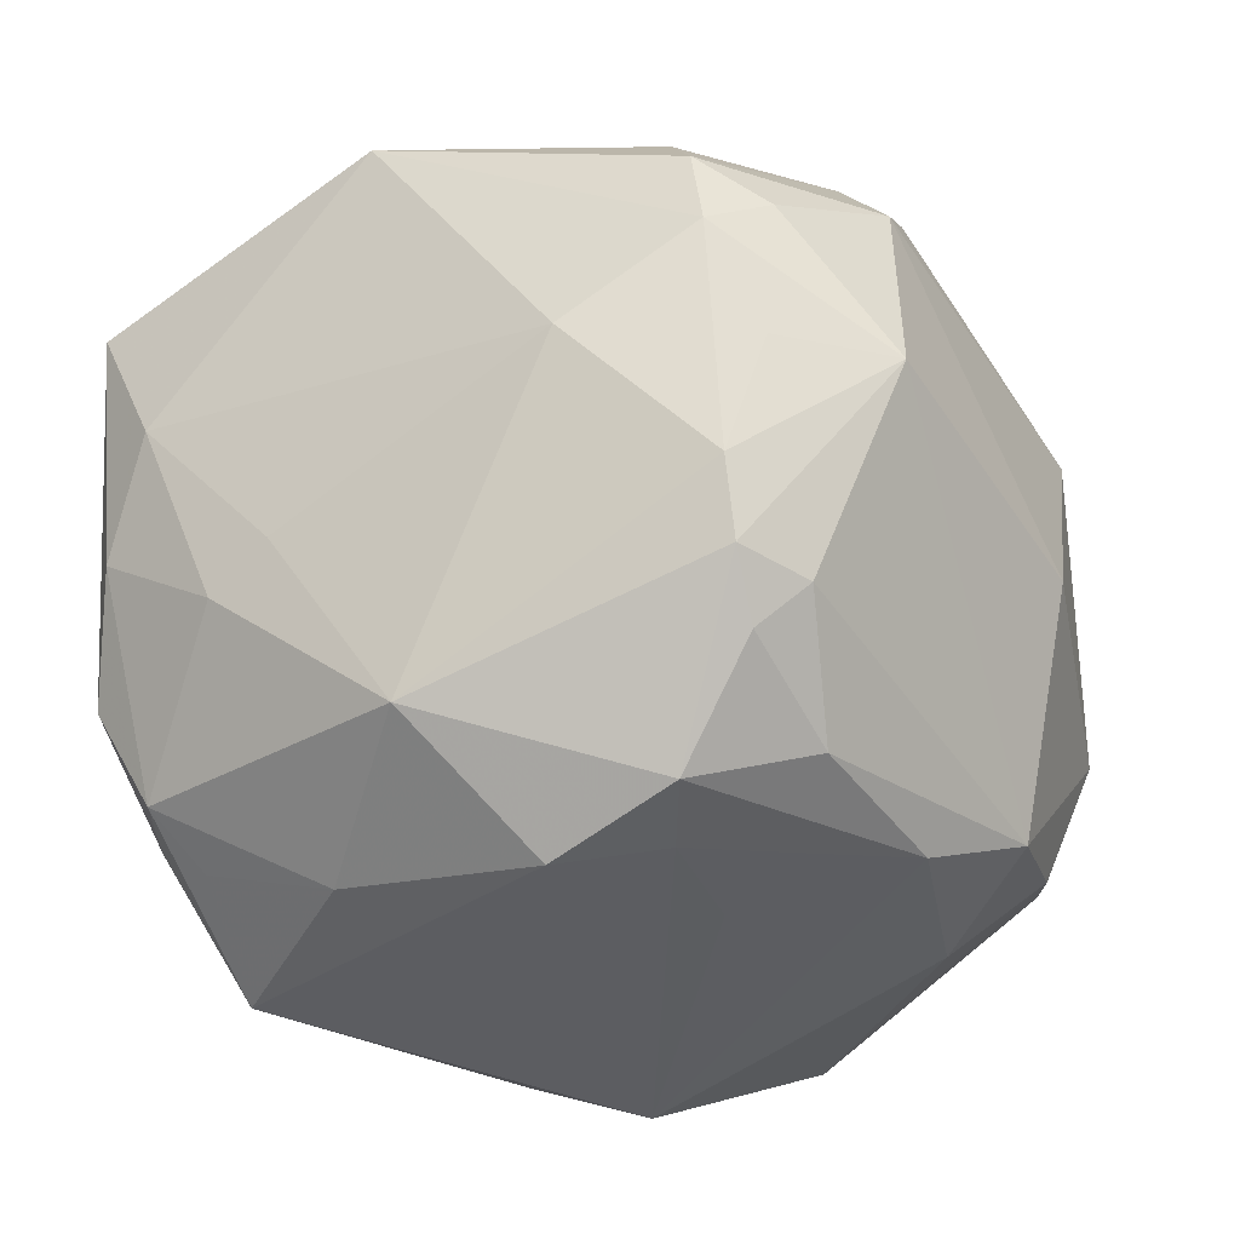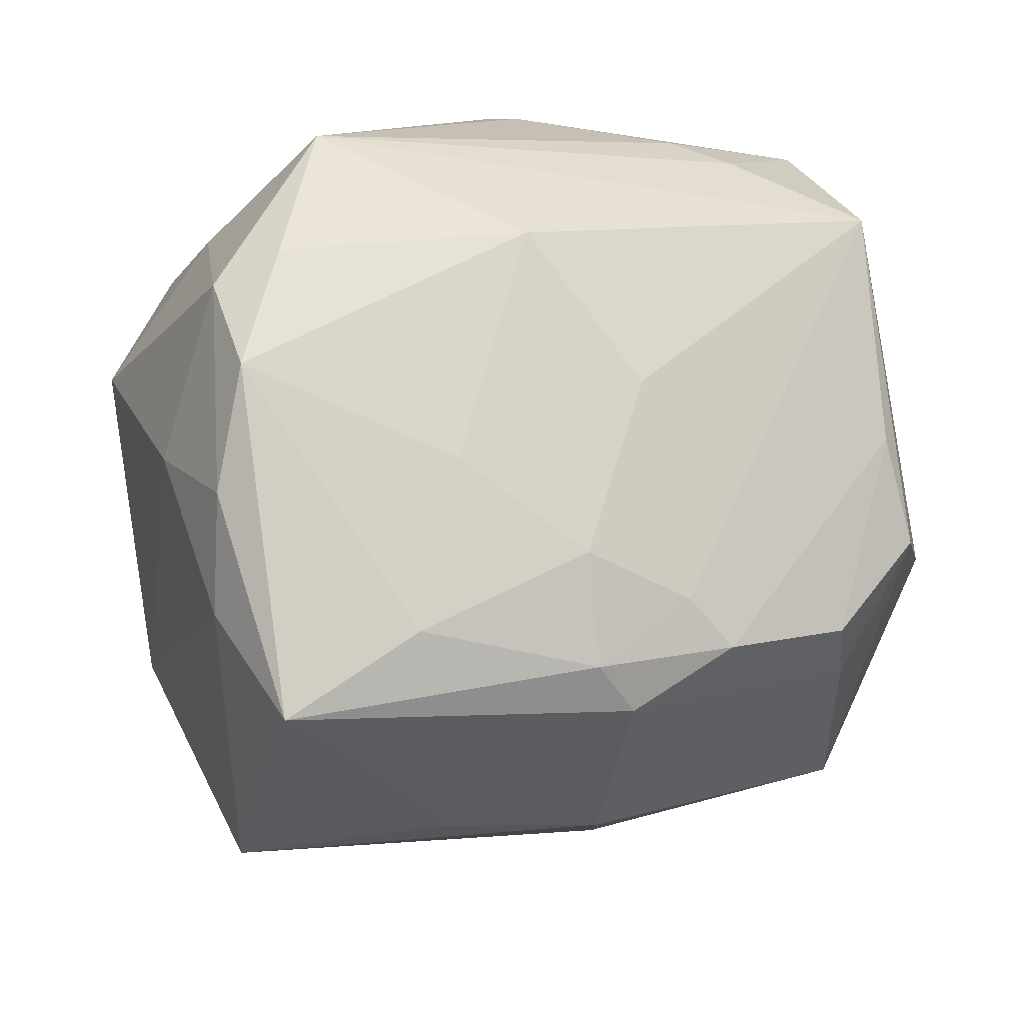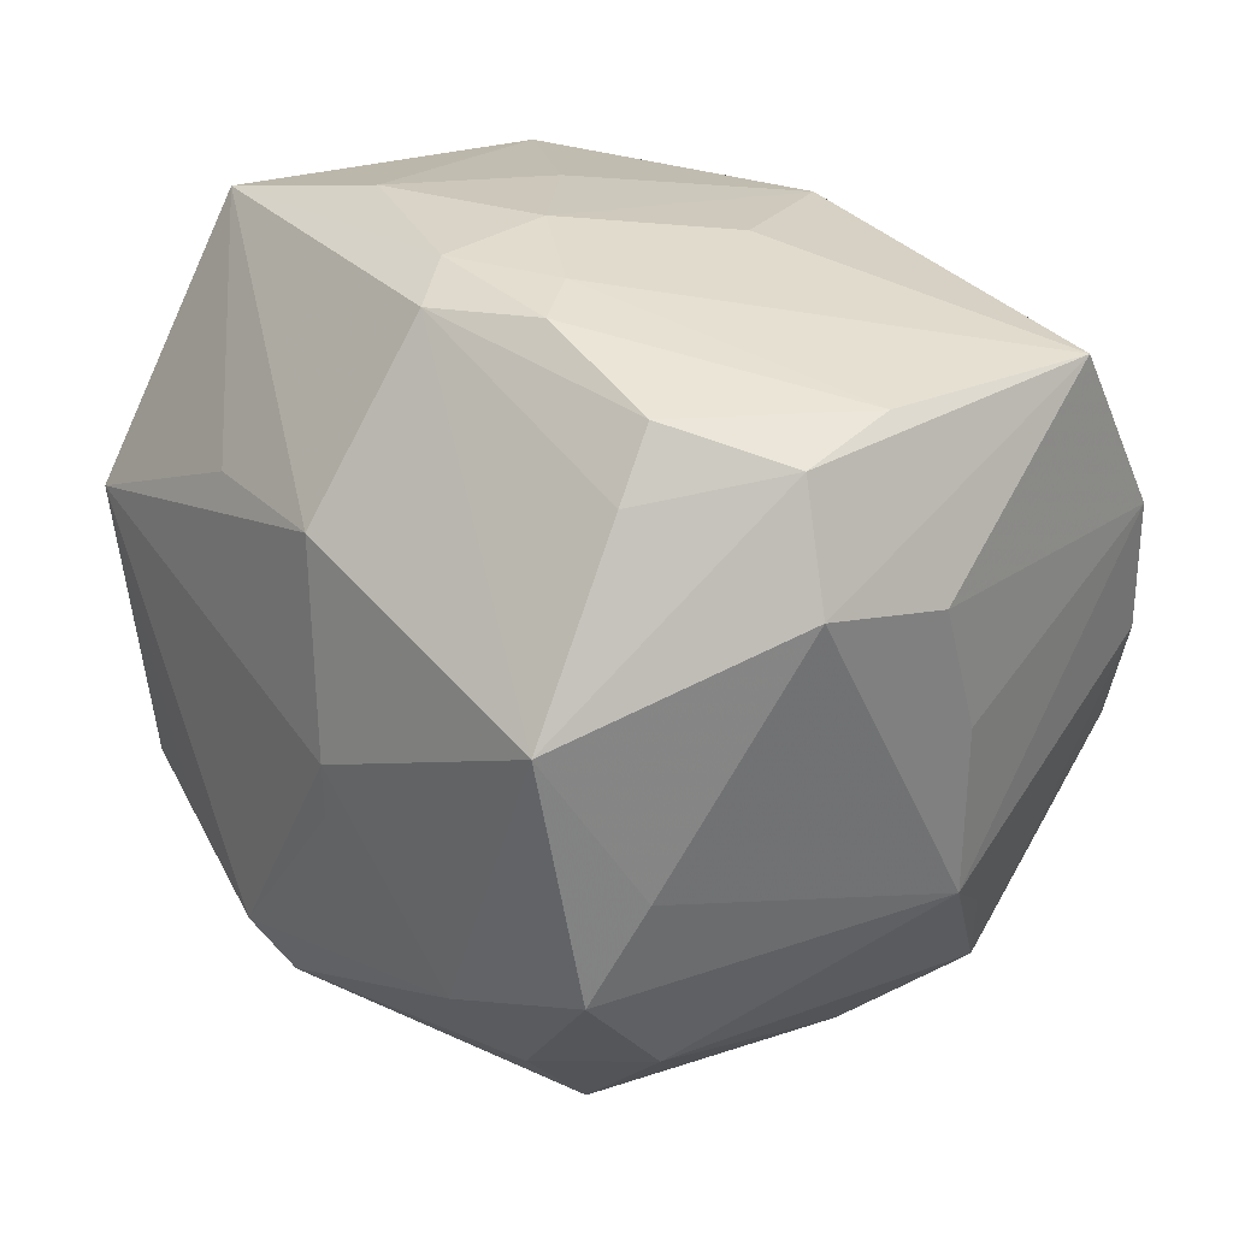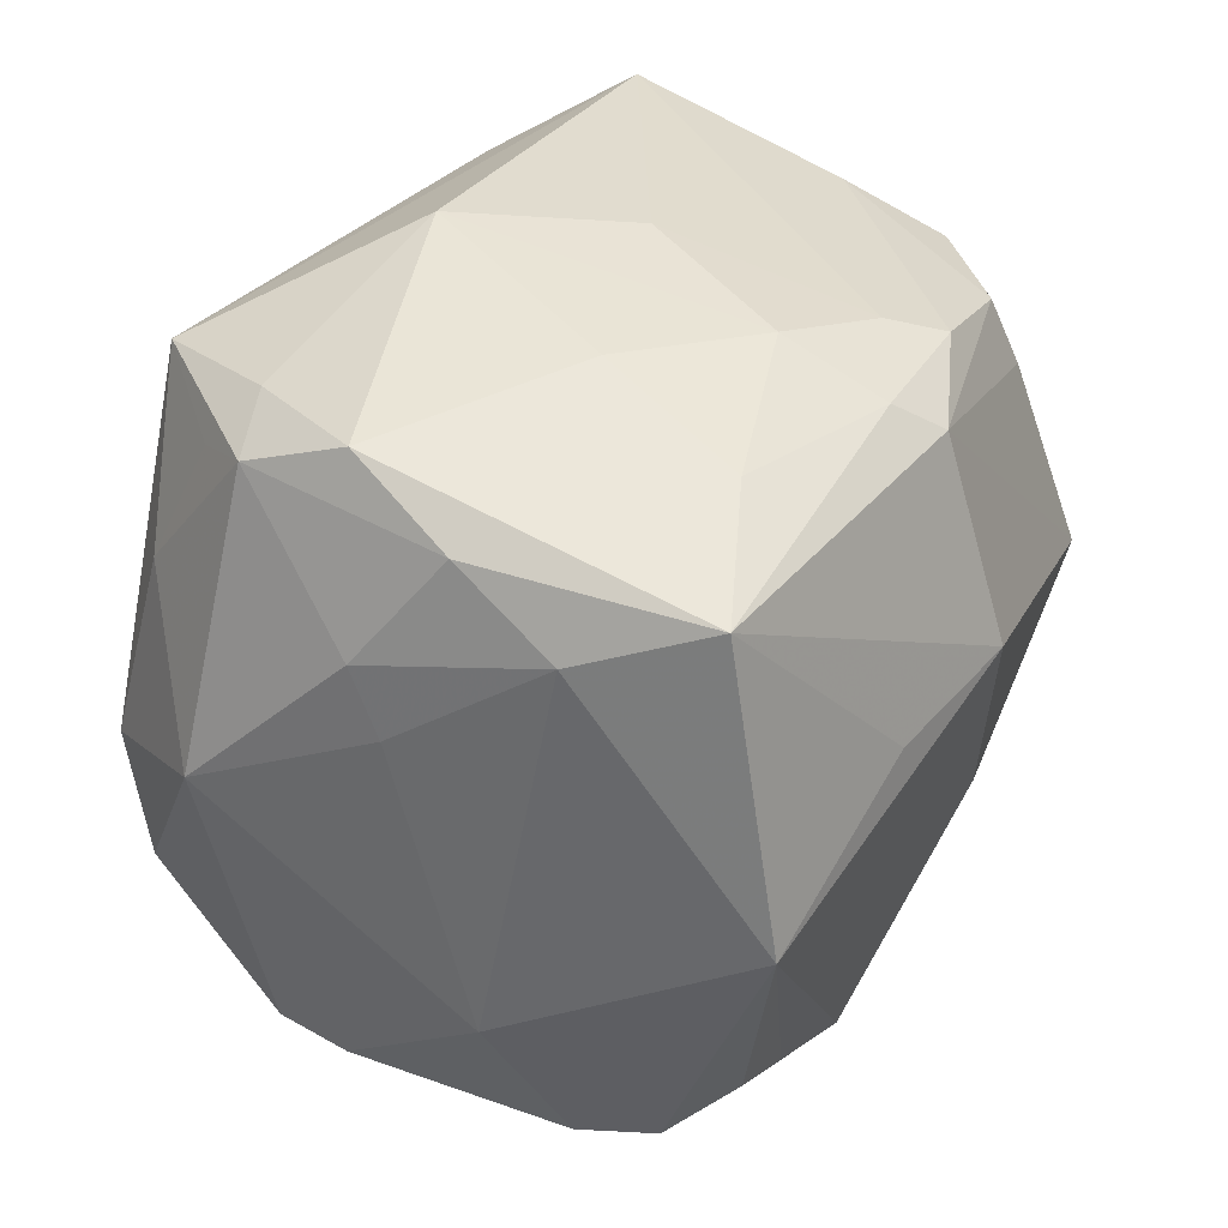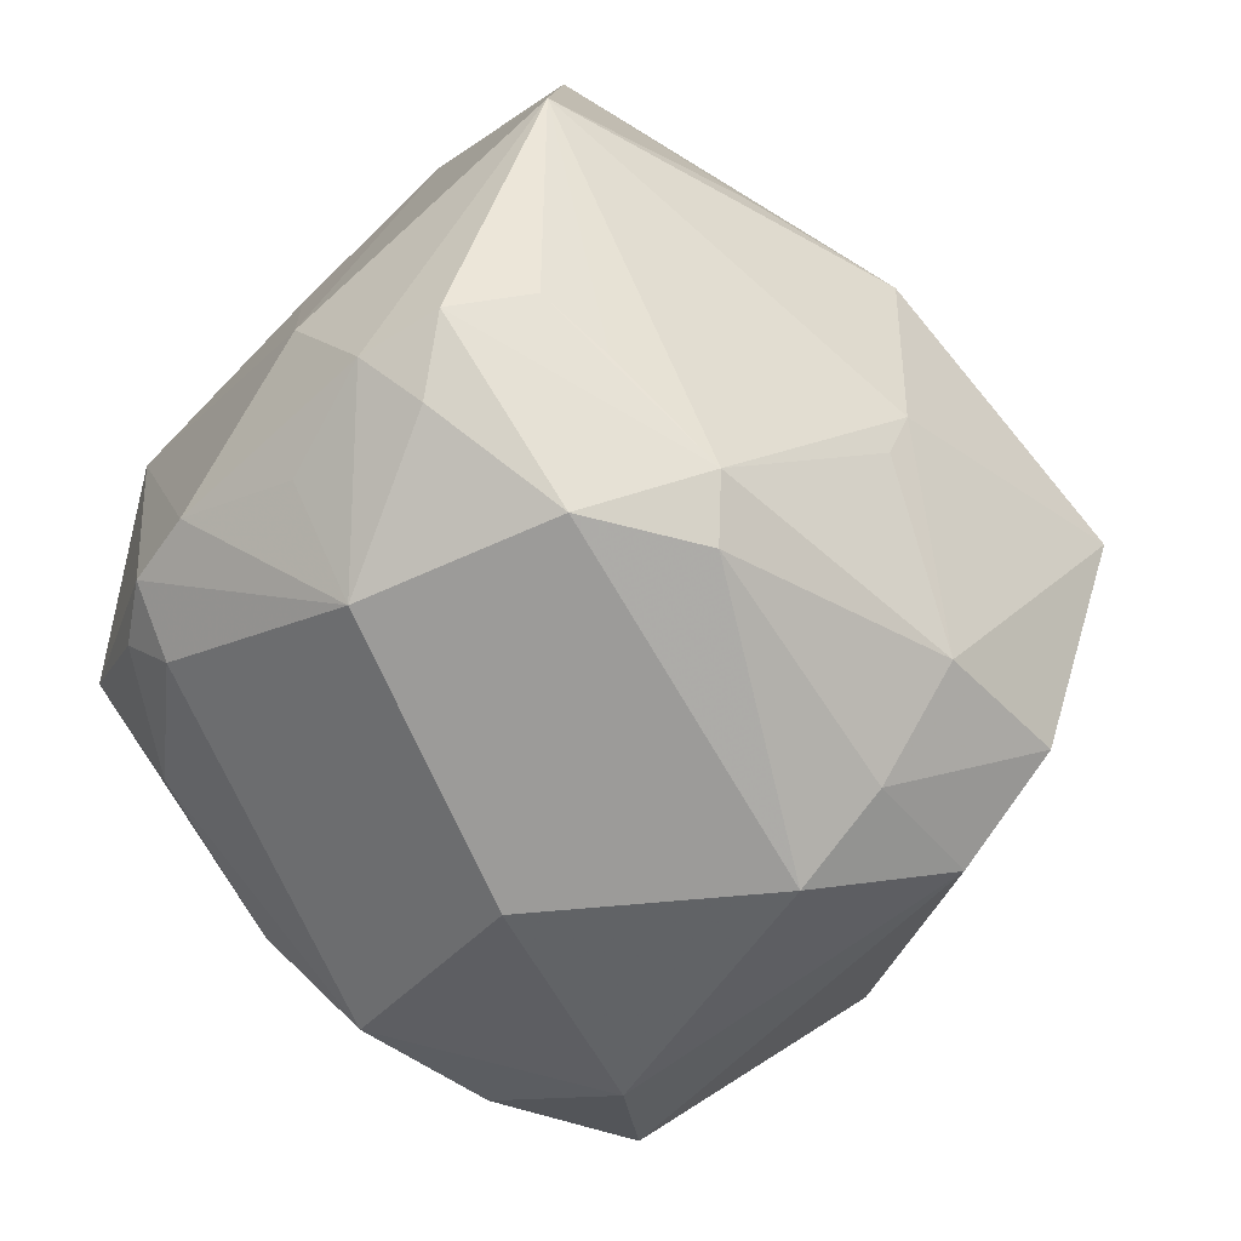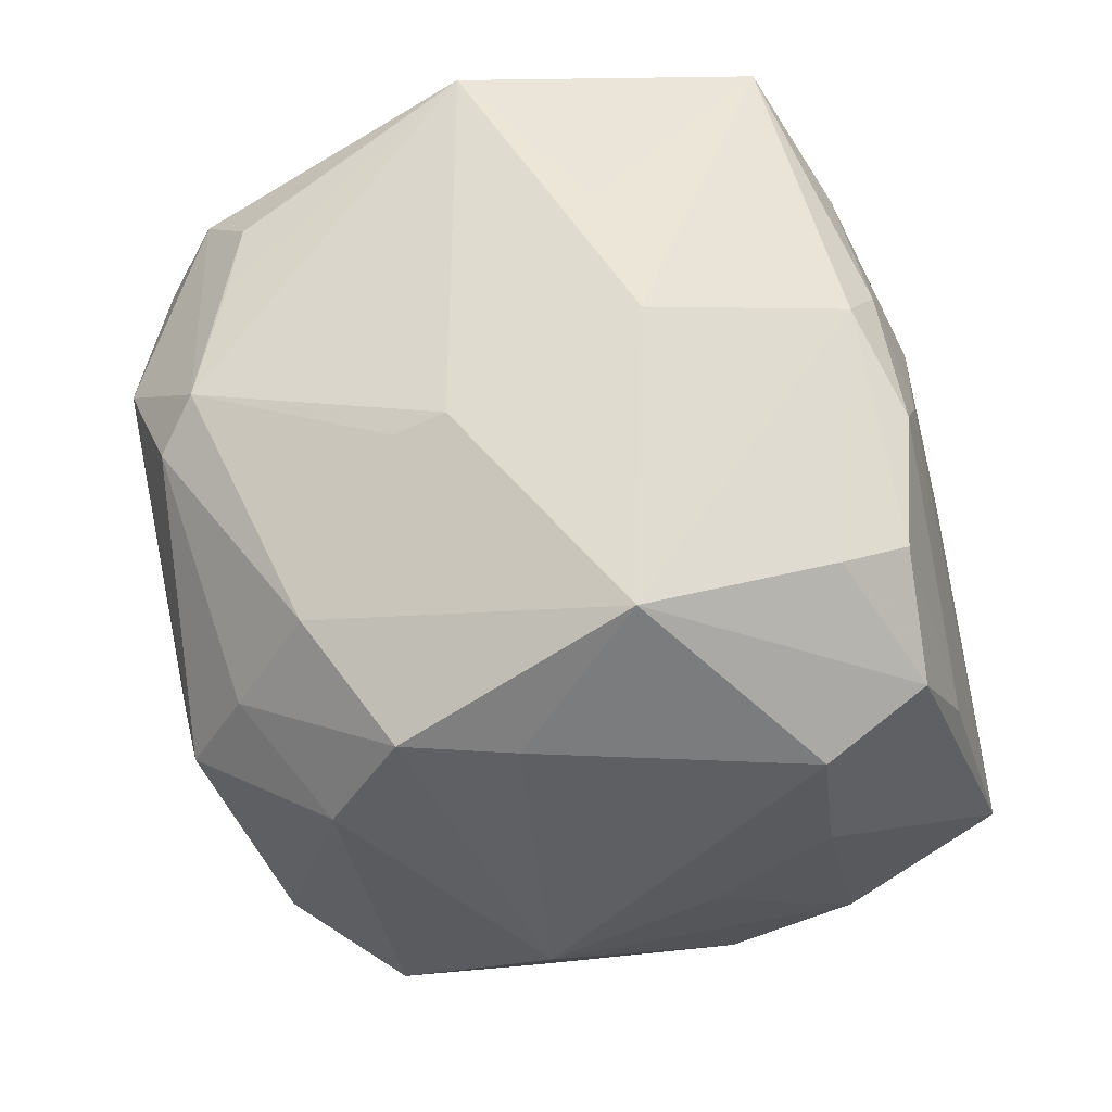
<metadata>
{"format":"obj","ext":"obj","renderer":"f3d","projection":"perspective","resolution":1024,"background":"white","views":[{"elev":-39.7,"azim":-76.4,"up":"+Z"},{"elev":78.8,"azim":-29.1,"up":"+Y"},{"elev":14.4,"azim":29.5,"up":"+Y"},{"elev":50.8,"azim":-81.3,"up":"+Y"},{"elev":-53.6,"azim":-57.8,"up":"+Y"},{"elev":76.7,"azim":62.5,"up":"+Z"}]}
</metadata>
<code>
v 0.03135 -0.03558 -0.01509
v 0.04615 0.02758 -0.002496
v -0.04549 -0.01949 0.005421
v -0.01702 0.04073 0.01548
v 0.03821 0.02279 -0.01611
v -0.04077 -0.01582 0.02037
v -0.01823 0.03681 -0.02699
v -0.001761 0.0327 0.03192
v 0.01891 -0.03465 0.0263
v 0.03971 -0.01235 -0.0268
v 0.02107 0.01849 0.03786
v -0.01322 0.03277 -0.03149
v -0.008898 -0.007808 0.03834
v 0.0362 -0.02589 -0.004566
v 0.03413 0.02154 0.02969
v 0.004401 -0.03729 -0.0279
v -0.04045 -0.02366 -0.004434
v -0.006671 -0.01206 -0.03854
v -0.03139 -0.025 -0.02436
v -0.02805 0.03914 -0.006961
v -0.03288 0.03989 0.01664
v -0.004902 -0.04359 -0.006162
v 0.001524 0.03913 0.01639
v 0.01028 0.03257 0.03115
v -0.02017 -0.02373 -0.03329
v -0.04446 0.01092 0.02289
v -0.0313 0.02763 -0.01559
v 0.02131 0.0008204 -0.04054
v -0.03321 -0.03423 -0.002959
v -0.03248 0.01011 -0.03113
v -0.02143 -0.03358 0.02557
v 0.02215 0.01244 -0.03525
v -0.04532 -0.01846 0.01349
v -0.009381 0.01337 0.03914
v -0.002945 0.03649 0.02673
v 0.001993 -0.02895 0.03493
v -0.03417 0.03418 0.002867
v 0.03675 0.02521 0.01912
v 0.0365 0.009186 0.03057
v -0.003644 -0.02931 -0.03342
v -0.0416 -0.02492 0.009655
v -0.005288 0.04099 0.002059
v 0.005707 -0.0442 0.01685
v -0.04039 -0.0197 -0.01687
v -0.02592 -0.01247 -0.03816
v 0.02216 0.02555 0.03459
v 0.01721 -0.001466 0.04551
v -0.024 0.01595 0.03135
v 0.0469 0.01159 -0.01617
v -0.0008254 0.03233 -0.03758
v -0.021 -9.892e-05 -0.04119
v 0.01237 0.03866 -0.01576
v -0.0445 -0.006242 -0.003125
v -0.01818 -0.01038 -0.03919
v 0.01443 -0.02824 -0.03177
v -0.01063 0.03817 -0.0266
v -0.03094 -0.03354 0.01713
v 0.02283 -0.01637 0.03521
v -0.03726 -0.01985 -0.02398
v -0.02499 -0.0283 0.02808
v -0.01977 0.04201 -0.01684
v 0.004513 -0.03769 0.02586
v 0.01772 -0.03767 -0.02285
v 0.0413 -0.00435 0.01016
v 0.01523 0.03722 0.003357
v 0.03666 -0.02198 -0.01866
v -0.009795 -0.0133 0.03661
v 0.0388 -0.02139 0.006109
v 0.01719 -0.0264 0.03675
v 0.00864 0.03506 0.025
v -0.0343 0.02153 -0.01244
v 0.04458 -0.001628 -0.02087
v -0.03477 -0.02016 0.02344
v -0.03208 -0.02005 -0.02885
v 0.03423 0.0201 -0.02208
v -0.01587 0.01988 -0.0369
v 0.04181 0.00812 0.01739
v 0.01945 -0.04271 -0.009348
f 34 48 26
f 43 57 22
f 28 50 32
f 32 49 28
f 33 26 3
f 19 74 25
f 59 74 19
f 13 47 34
f 36 47 13
f 34 26 13
f 46 38 24
f 16 19 25
f 9 62 43
f 68 9 1
f 2 49 5
f 5 50 2
f 30 7 76
f 75 50 5
f 75 32 50
f 5 49 75
f 49 32 75
f 21 26 48
f 21 48 34
f 21 37 26
f 20 37 21
f 27 37 20
f 27 7 30
f 20 7 27
f 26 37 53
f 53 3 26
f 59 19 29
f 29 16 22
f 19 16 29
f 22 57 29
f 33 57 60
f 60 13 26
f 15 47 39
f 38 46 15
f 39 2 15
f 15 2 38
f 61 7 20
f 20 21 61
f 61 4 42
f 61 21 4
f 40 16 25
f 1 63 10
f 63 16 55
f 55 10 63
f 28 10 55
f 55 40 28
f 16 40 55
f 1 9 78
f 78 9 43
f 78 63 1
f 78 43 22
f 22 16 78
f 78 16 63
f 9 68 69
f 69 47 36
f 36 62 69
f 62 9 69
f 49 2 77
f 39 68 77
f 77 2 39
f 12 7 50
f 50 76 12
f 12 76 7
f 51 50 28
f 51 76 50
f 30 76 51
f 70 2 65
f 24 38 70
f 38 2 70
f 8 46 24
f 8 21 34
f 34 47 8
f 30 53 71
f 71 53 37
f 71 27 30
f 37 27 71
f 3 53 44
f 59 29 44
f 30 59 44
f 44 53 30
f 33 3 41
f 3 29 41
f 41 57 33
f 41 29 57
f 6 26 33
f 33 60 6
f 36 13 67
f 67 60 36
f 13 60 67
f 31 62 36
f 36 60 31
f 43 62 31
f 57 43 31
f 31 60 57
f 47 15 11
f 11 15 46
f 11 8 47
f 46 8 11
f 52 61 42
f 65 2 52
f 52 2 50
f 50 7 56
f 7 61 56
f 56 52 50
f 61 52 56
f 1 10 66
f 49 68 72
f 28 49 72
f 72 10 28
f 72 66 10
f 39 47 58
f 47 69 58
f 58 68 39
f 58 69 68
f 64 68 49
f 49 77 64
f 64 77 68
f 28 40 18
f 24 70 35
f 35 8 24
f 4 21 35
f 21 8 35
f 42 4 23
f 23 70 65
f 4 35 23
f 23 35 70
f 65 52 23
f 23 52 42
f 17 29 3
f 3 44 17
f 17 44 29
f 73 60 26
f 26 6 73
f 73 6 60
f 14 68 1
f 1 66 14
f 14 72 68
f 66 72 14
f 45 40 25
f 25 74 45
f 45 74 59
f 45 59 30
f 30 51 45
f 54 45 51
f 54 51 28
f 28 18 54
f 54 18 40
f 40 45 54

</code>
